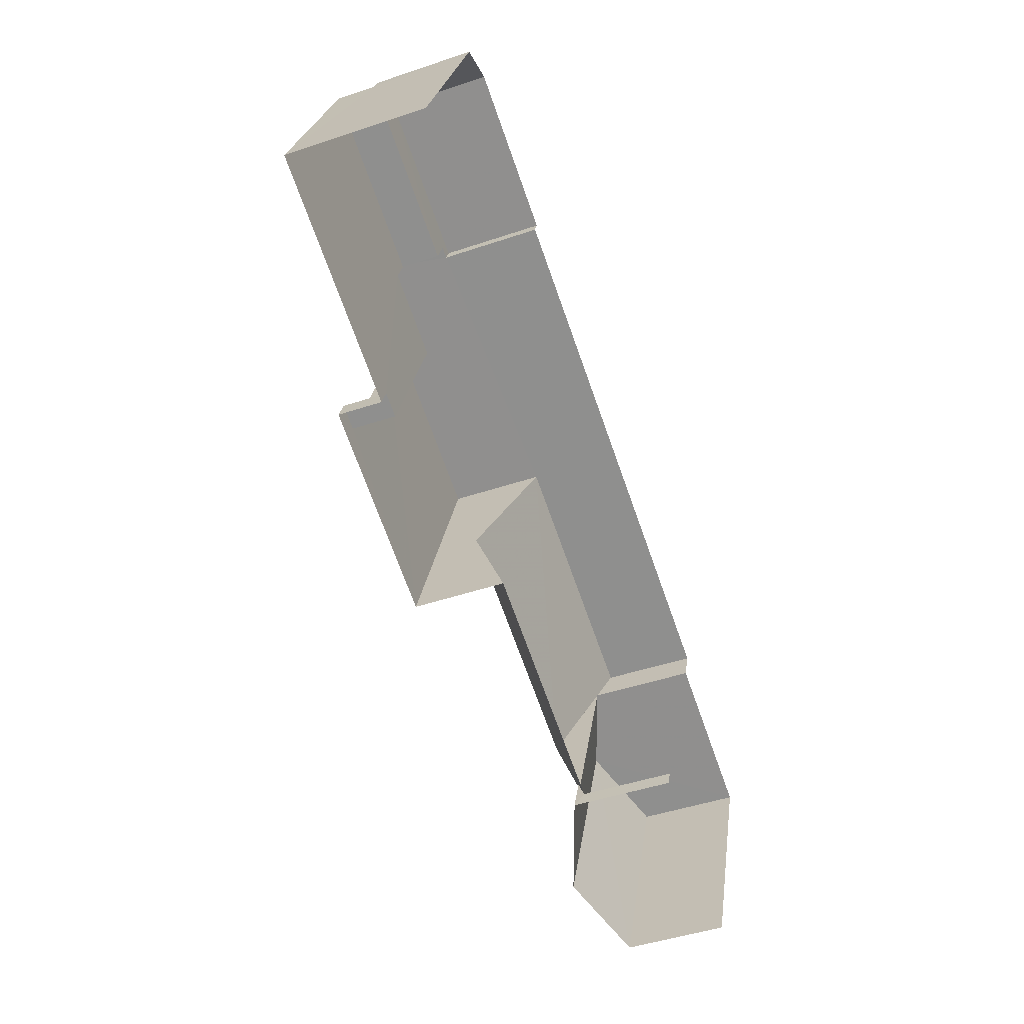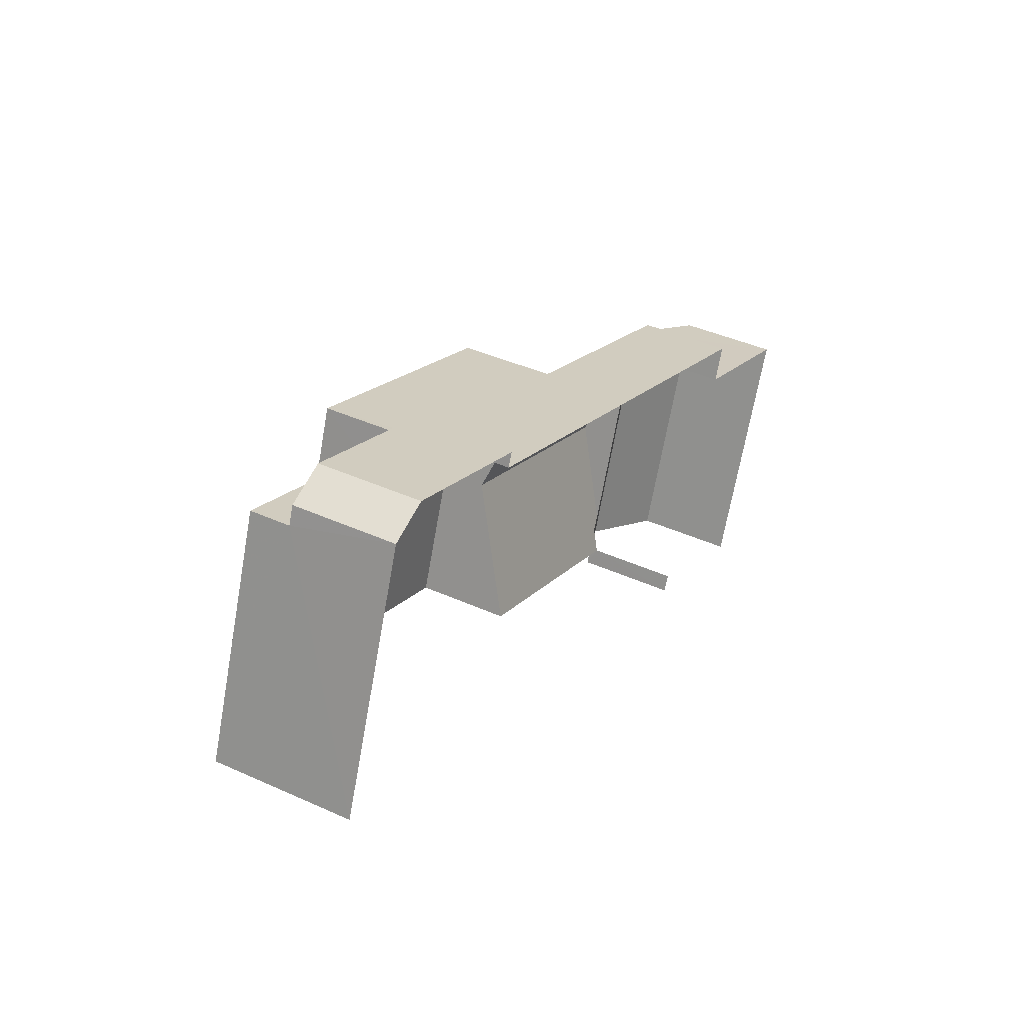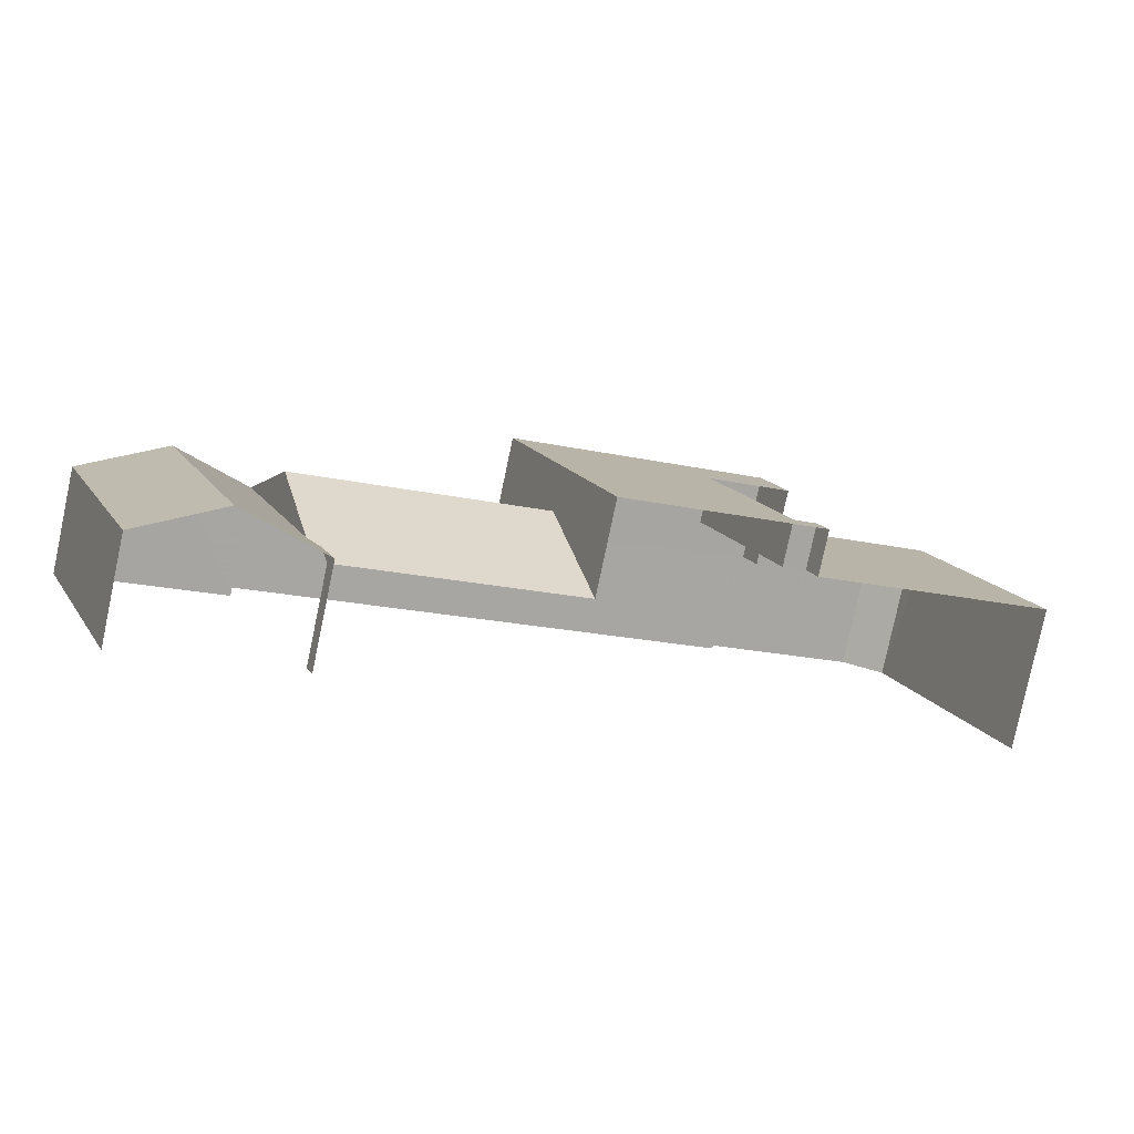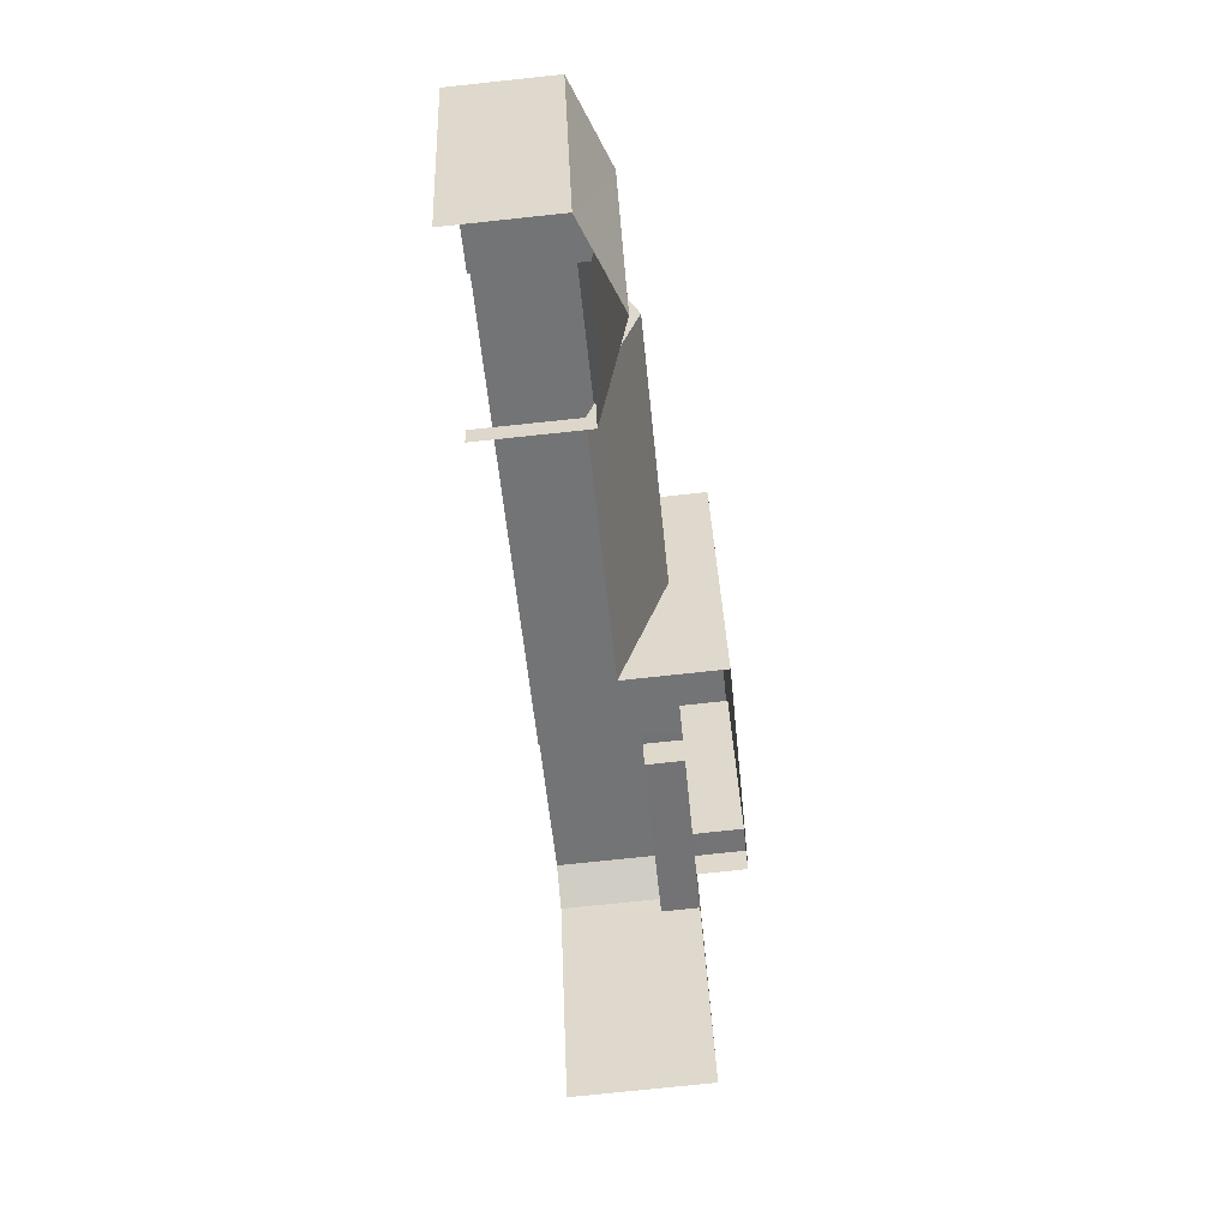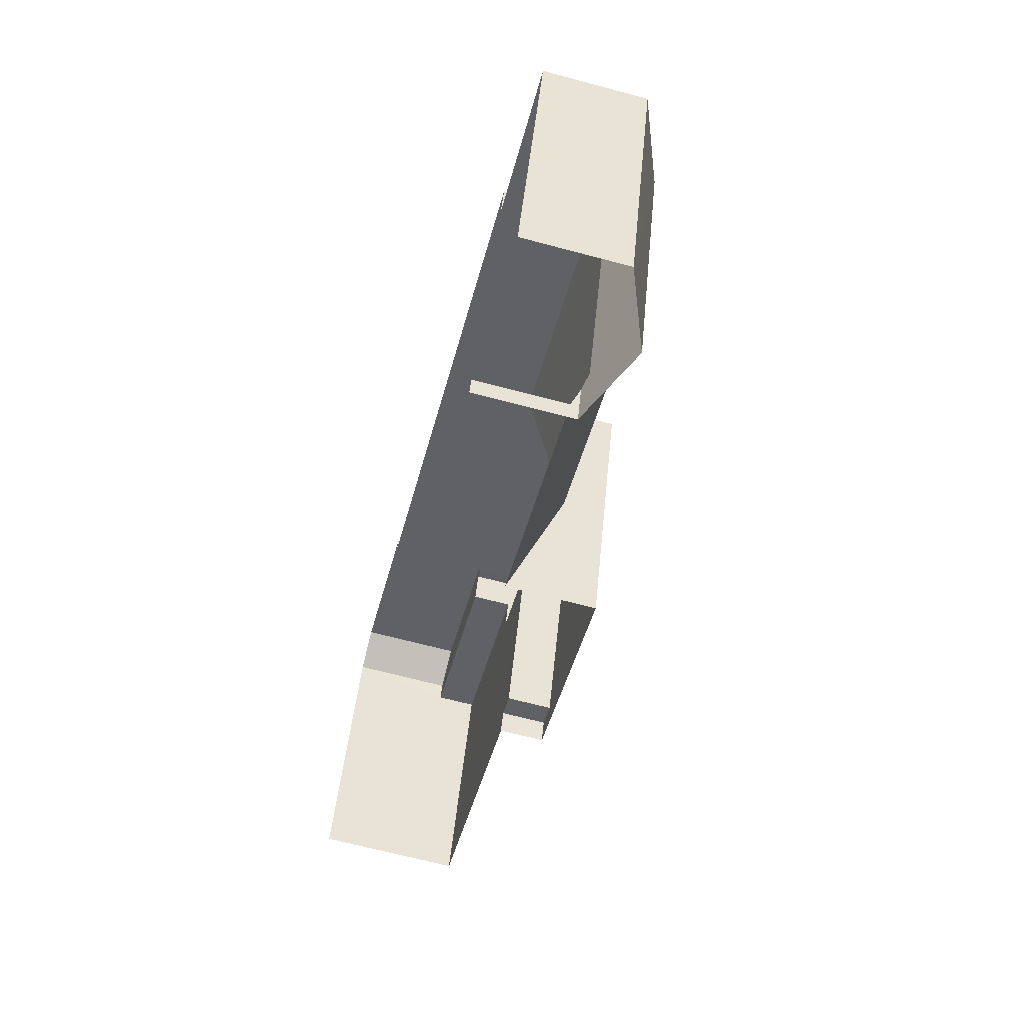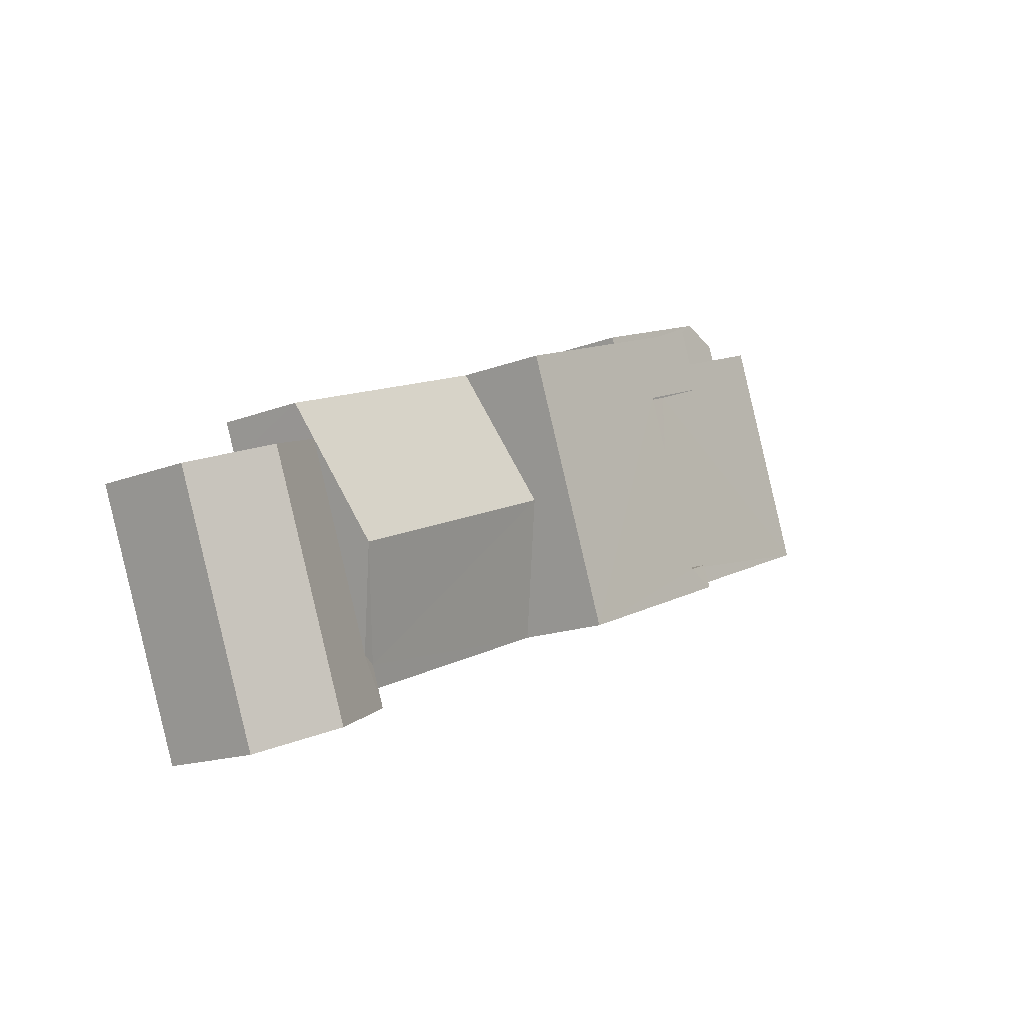
<metadata>
{"format":"obj","ext":"obj","renderer":"f3d","projection":"perspective","resolution":1024,"background":"white","views":[{"elev":-46.8,"azim":110.9,"up":"+Y"},{"elev":41.2,"azim":118.8,"up":"+Y"},{"elev":-79.9,"azim":-11.9,"up":"+Y"},{"elev":-76.8,"azim":-84.0,"up":"+Y"},{"elev":-66.8,"azim":-104.9,"up":"+Y"},{"elev":-15.7,"azim":-50.6,"up":"+Y"}]}
</metadata>
<code>
v -2.252e+05 -1.281e+05 12.44
v -2.252e+05 -1.281e+05 12.44
v -2.252e+05 -1.281e+05 12.44
v -2.252e+05 -1.281e+05 12.44
v -2.252e+05 -1.281e+05 12.44
v -2.252e+05 -1.281e+05 12.44
v -2.252e+05 -1.281e+05 12.44
v -2.252e+05 -1.281e+05 12.44
v -2.252e+05 -1.281e+05 12.44
v -2.252e+05 -1.281e+05 12.44
v -2.251e+05 -1.281e+05 12.44
v -2.252e+05 -1.281e+05 19.51
v -2.252e+05 -1.281e+05 17.03
v -2.252e+05 -1.281e+05 17.03
v -2.252e+05 -1.281e+05 19.51
v -2.252e+05 -1.281e+05 19.08
v -2.252e+05 -1.281e+05 17.45
v -2.252e+05 -1.281e+05 19.08
v -2.252e+05 -1.281e+05 17.45
v -2.252e+05 -1.281e+05 21.66
v -2.252e+05 -1.281e+05 21.66
v -2.252e+05 -1.281e+05 21.66
v -2.252e+05 -1.281e+05 21.66
v -2.252e+05 -1.281e+05 21.66
v -2.252e+05 -1.281e+05 21.66
v -2.252e+05 -1.281e+05 21.66
v -2.252e+05 -1.281e+05 21.66
v -2.252e+05 -1.281e+05 17.67
v -2.252e+05 -1.281e+05 17.67
v -2.252e+05 -1.281e+05 17.45
v -2.252e+05 -1.281e+05 17.45
v -2.252e+05 -1.281e+05 17.03
v -2.252e+05 -1.281e+05 17.03
v -2.252e+05 -1.281e+05 17.46
v -2.252e+05 -1.281e+05 17.46
v -2.252e+05 -1.281e+05 17.46
v -2.252e+05 -1.281e+05 17.46
v -2.252e+05 -1.281e+05 17.46
v -2.252e+05 -1.281e+05 17.46
v -2.252e+05 -1.281e+05 17.46
v -2.252e+05 -1.281e+05 19.43
v -2.252e+05 -1.281e+05 19.43
v -2.251e+05 -1.281e+05 19.43
v -2.252e+05 -1.281e+05 19.43
v -2.252e+05 -1.281e+05 19.43
v -2.252e+05 -1.281e+05 19.43
v -2.252e+05 -1.281e+05 19.43
v -2.252e+05 -1.281e+05 19.43
f 1 2 3
f 4 1 5
f 5 6 4
f 7 8 3
f 5 9 6
f 8 10 3
f 10 11 3
f 3 11 5
f 3 5 1
f 48 24 26
f 48 42 24
f 5 11 33
f 5 33 32
f 11 43 44
f 33 44 23
f 23 44 20
f 11 44 33
f 17 6 18
f 6 9 18
f 9 30 18
f 12 13 14
f 12 15 13
f 16 17 18
f 16 19 17
f 20 21 22
f 23 20 22
f 24 25 26
f 23 26 27
f 26 25 27
f 23 22 26
f 28 16 29
f 16 18 29
f 29 30 31
f 29 18 30
f 32 33 31
f 33 15 31
f 31 12 29
f 31 15 12
f 34 35 36
f 37 38 36
f 34 39 35
f 37 36 40
f 36 35 40
f 41 42 43
f 44 43 45
f 41 46 42
f 47 45 48
f 45 42 48
f 43 42 45
f 45 21 20
f 44 45 20
f 17 4 6
f 17 19 4
f 28 1 16
f 1 4 16
f 4 19 16
f 39 25 35
f 27 25 39
f 39 3 13
f 13 3 2
f 13 2 14
f 27 39 13
f 40 35 46
f 35 25 46
f 46 24 42
f 46 25 24
f 2 1 14
f 14 28 12
f 12 28 29
f 1 28 14
f 47 26 22
f 47 48 26
f 3 34 7
f 3 39 34
f 38 10 8
f 36 38 8
f 27 15 23
f 23 15 33
f 13 15 27
f 9 32 30
f 30 32 31
f 5 32 9
f 45 22 21
f 45 47 22
f 36 8 7
f 34 36 7
f 41 43 37
f 43 11 37
f 37 10 38
f 37 11 10
f 40 46 41
f 37 40 41

</code>
